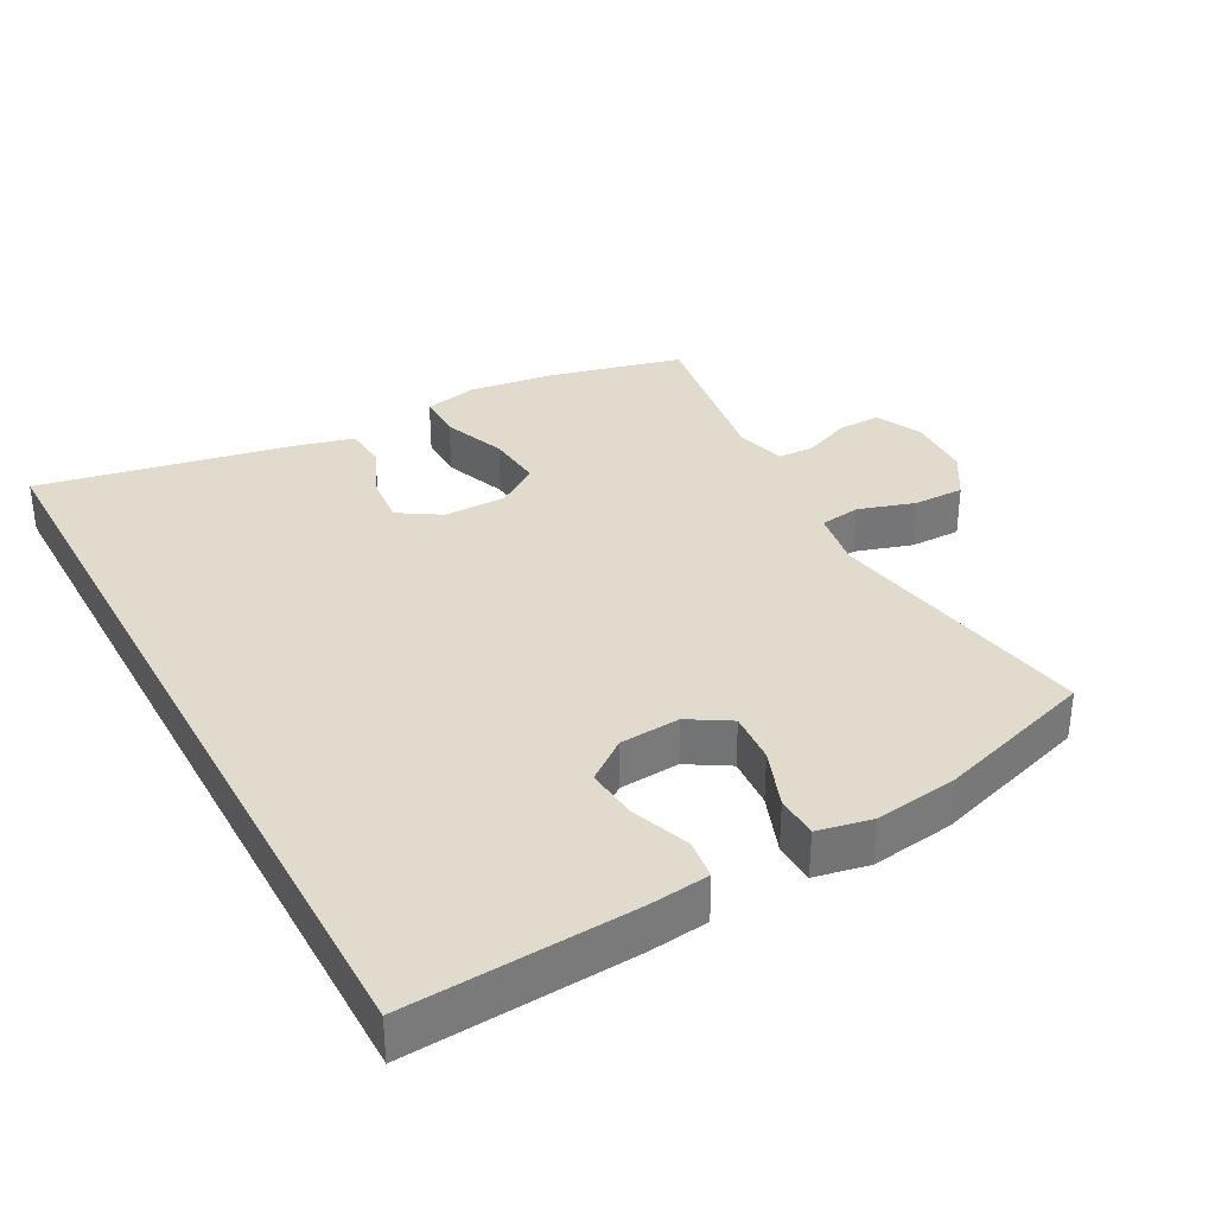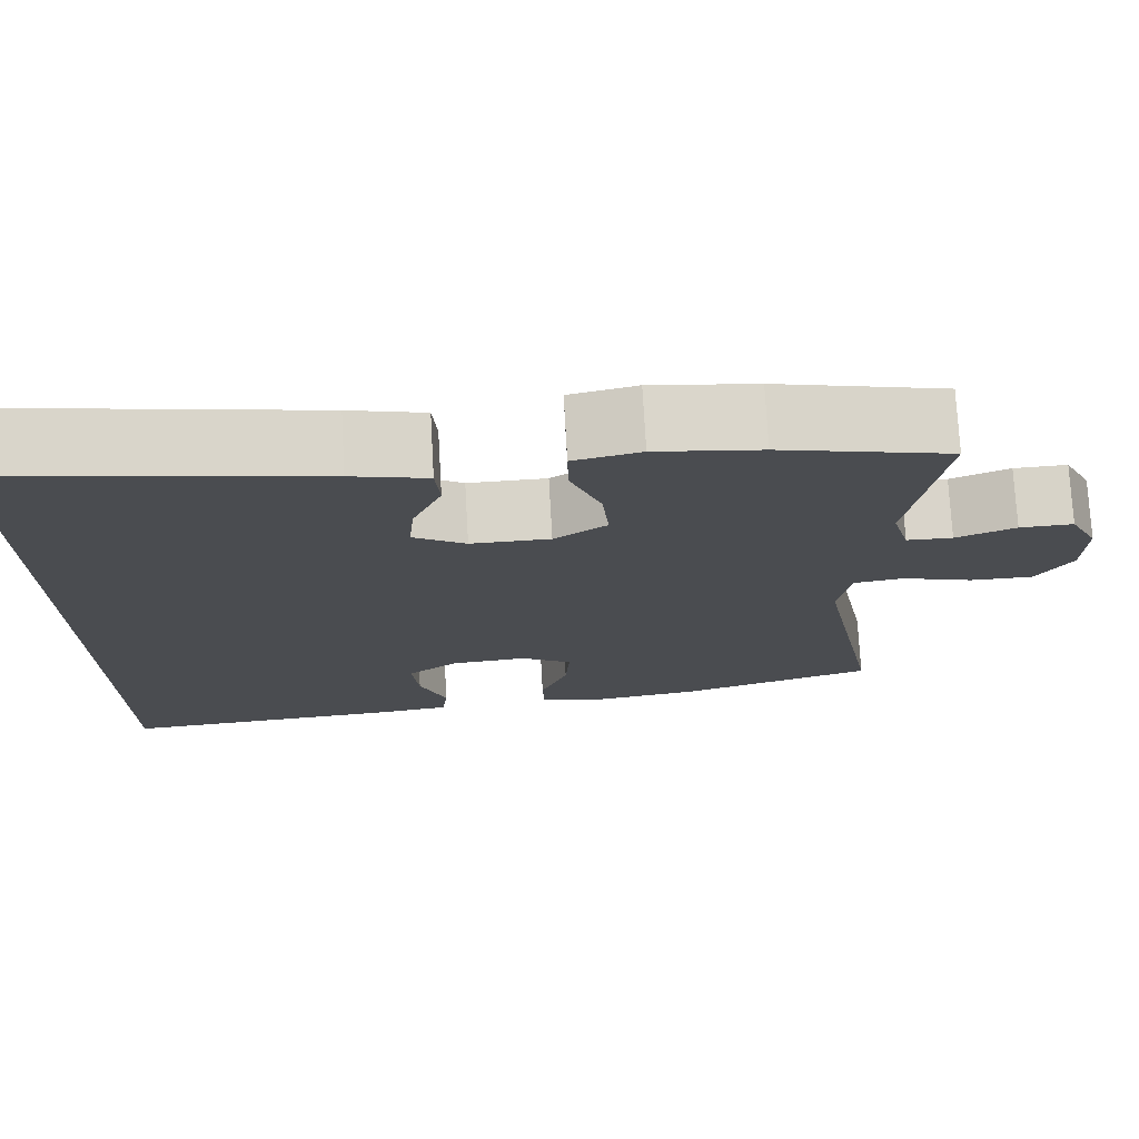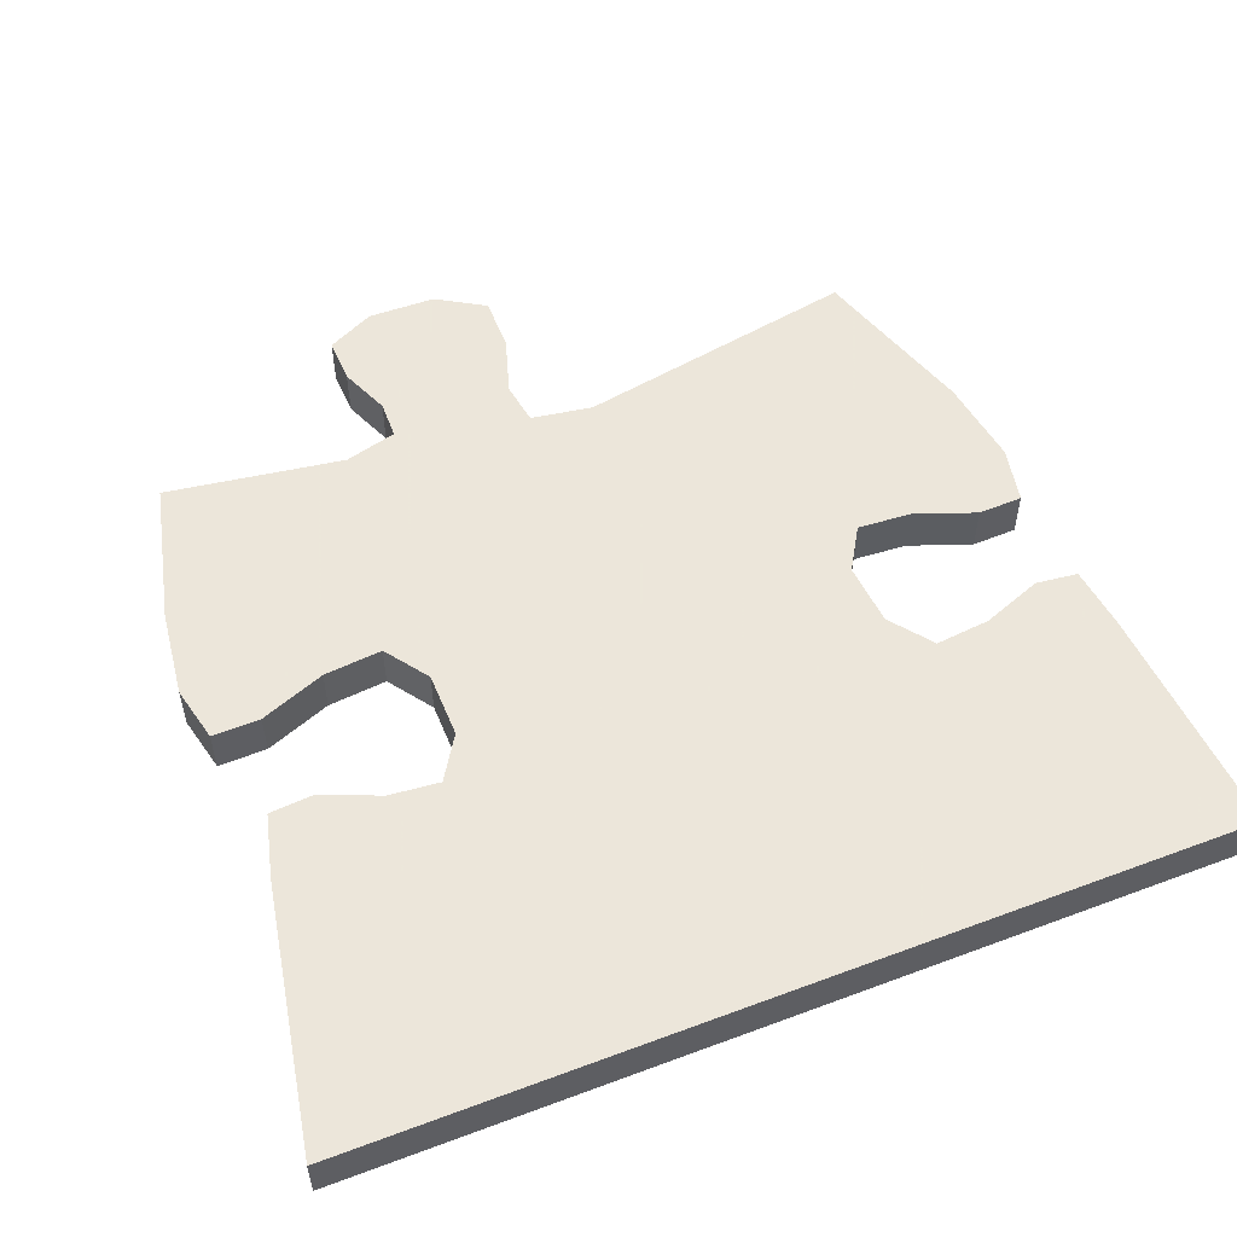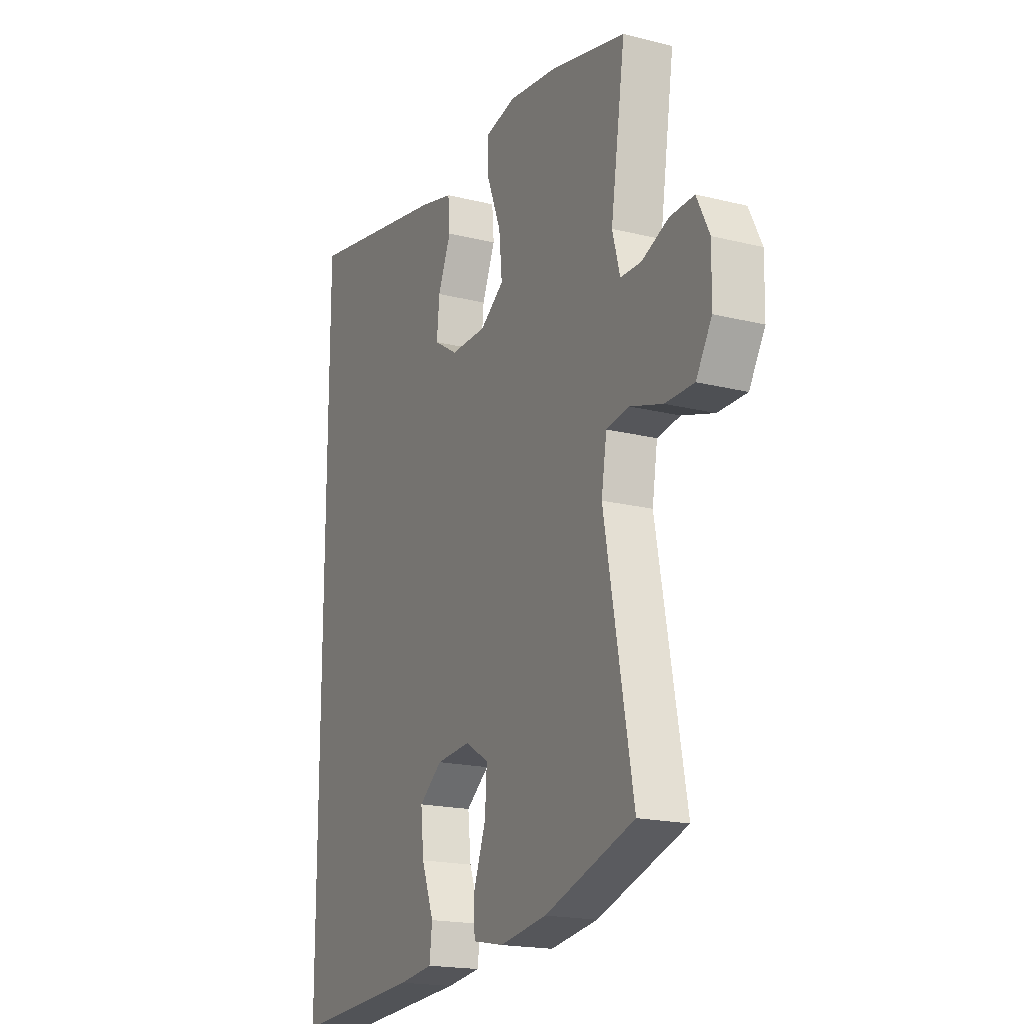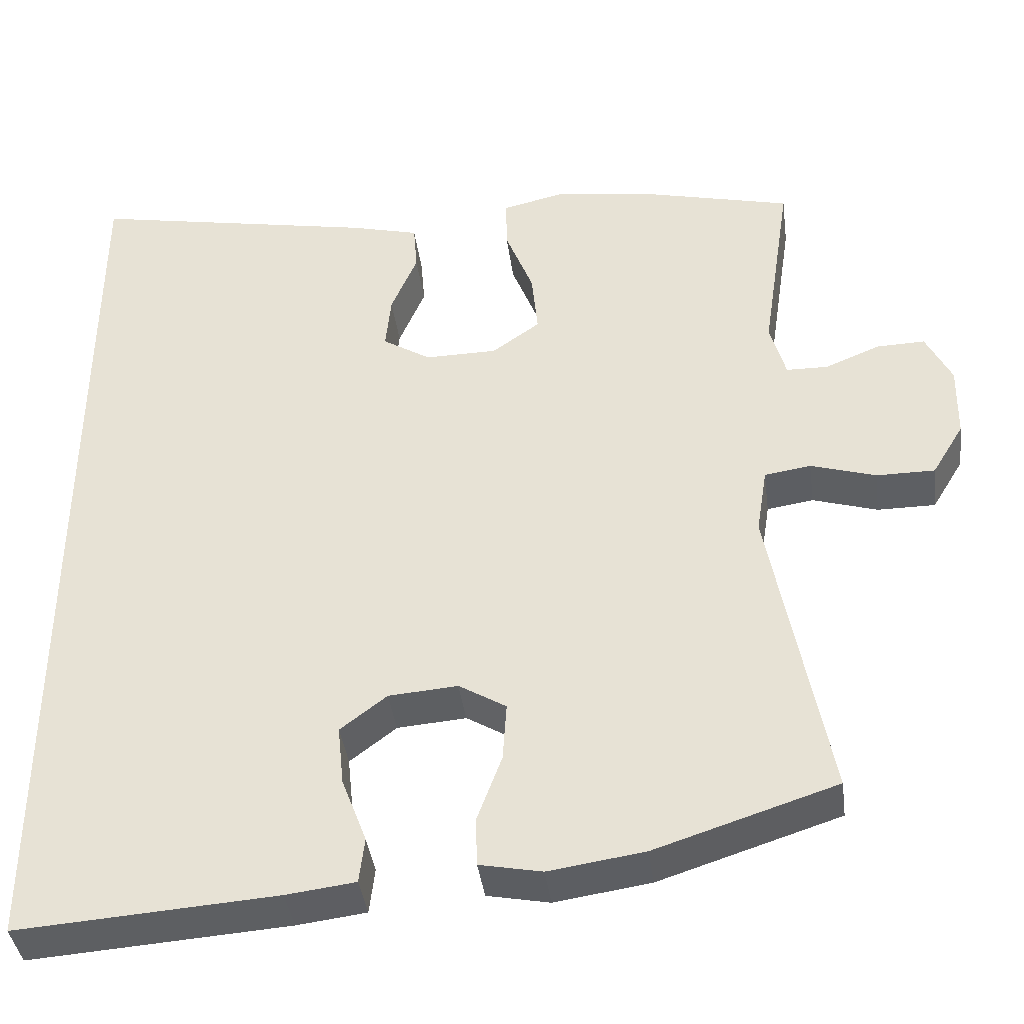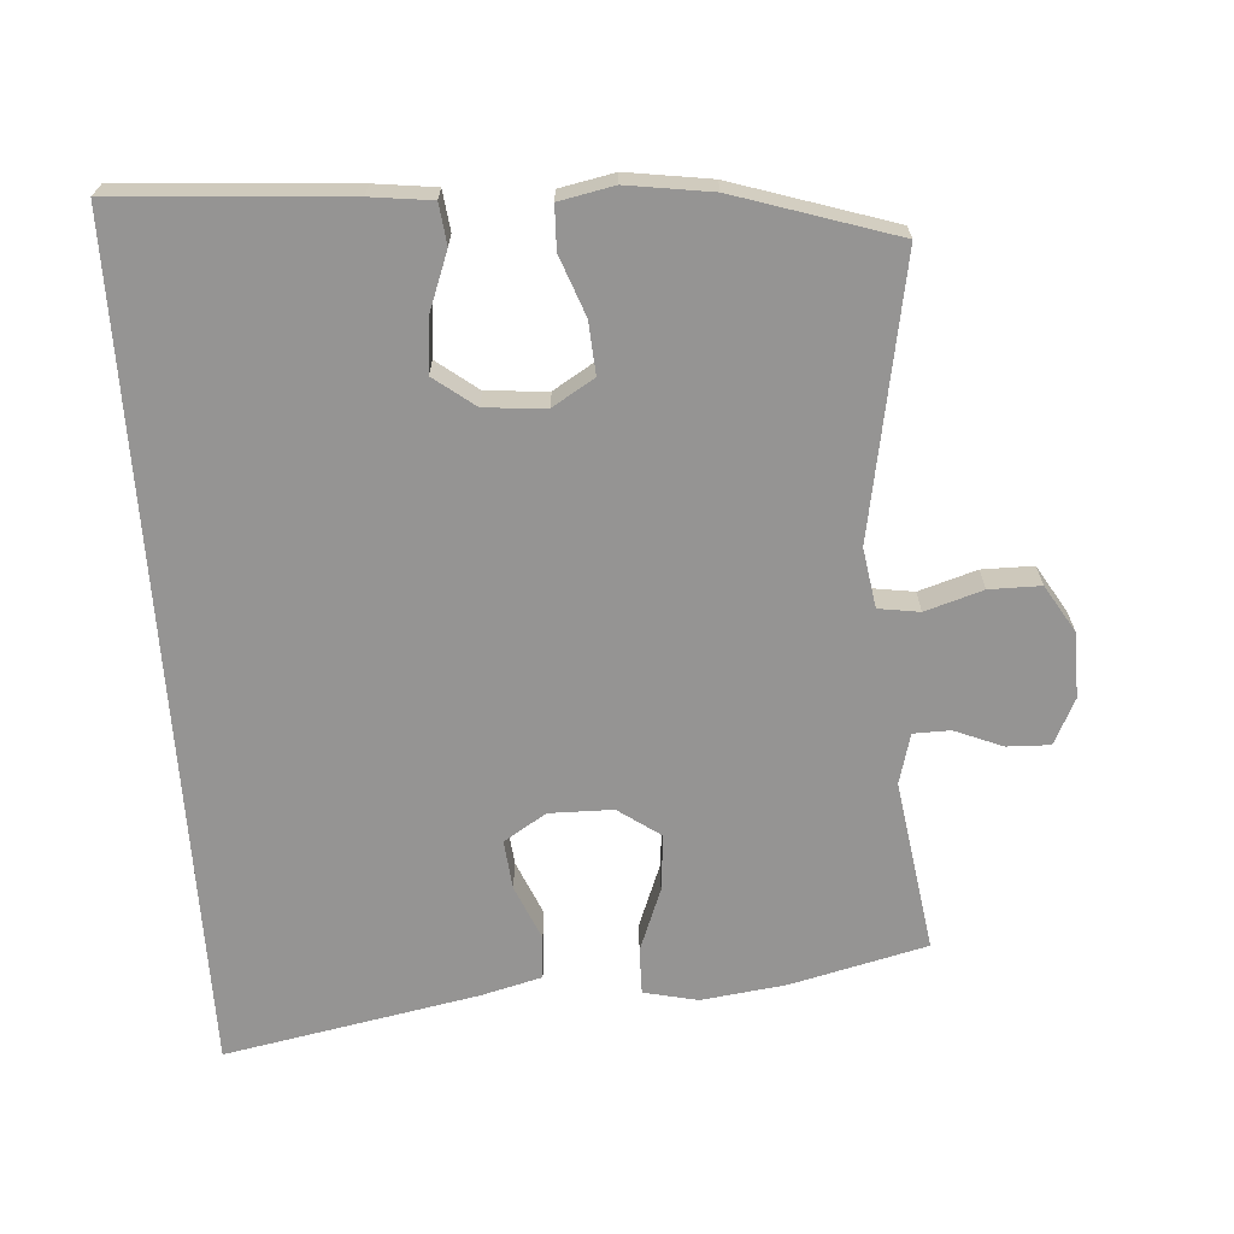
<metadata>
{"format":"obj","ext":"obj","renderer":"f3d","projection":"perspective","resolution":1024,"background":"white","views":[{"elev":33.9,"azim":151.7,"up":"+Y"},{"elev":75.1,"azim":176.8,"up":"+Z"},{"elev":54.2,"azim":68.4,"up":"+Y"},{"elev":-18.7,"azim":-115.5,"up":"+Z"},{"elev":-40.1,"azim":-172.5,"up":"+Z"},{"elev":-67.1,"azim":-176.0,"up":"+Y"}]}
</metadata>
<code>
v 0.5 0.07 -0.623
v 0.167 0.07 -0.6
v 0.078 0.07 -0.589
v 0.071 0.07 -0.53
v 0.103 0.07 -0.445
v 0.111 0.07 -0.367
v 0.051 0.07 -0.321
v -0.038 0.07 -0.314
v -0.099 0.07 -0.351
v -0.094 0.07 -0.427
v -0.062 0.07 -0.514
v -0.064 0.07 -0.577
v -0.144 0.07 -0.593
v -0.267 0.07 -0.575
v -0.5 0.07 -0.5
v -0.426 0.07 -0.098
v -0.44 0.07 -0.011
v -0.5 0.07 -0.002
v -0.584 0.07 -0.028
v -0.659 0.07 -0.028
v -0.7 0.07 0.04
v -0.702 0.07 0.136
v -0.669 0.07 0.203
v -0.606 0.07 0.201
v -0.536 0.07 0.172
v -0.482 0.07 0.173
v -0.462 0.07 0.247
v -0.5 0.07 0.5
v -0.3 0.07 0.549
v -0.176 0.07 0.565
v -0.097 0.07 0.547
v -0.098 0.07 0.479
v -0.134 0.07 0.386
v -0.142 0.07 0.303
v -0.08 0.07 0.259
v 0.013 0.07 0.258
v 0.075 0.07 0.297
v 0.068 0.07 0.369
v 0.034 0.07 0.45
v 0.039 0.07 0.513
v 0.128 0.07 0.536
v 0.5 0.07 0.607
v 0.5 0 -0.623
v 0.167 0 -0.6
v 0.078 0 -0.589
v 0.071 0 -0.53
v 0.103 0 -0.445
v 0.111 0 -0.367
v 0.051 0 -0.321
v -0.038 0 -0.314
v -0.099 0 -0.351
v -0.094 0 -0.427
v -0.062 0 -0.514
v -0.064 0 -0.577
v -0.144 0 -0.593
v -0.267 0 -0.575
v -0.5 0 -0.5
v -0.426 0 -0.098
v -0.44 0 -0.011
v -0.5 0 -0.002
v -0.584 0 -0.028
v -0.659 0 -0.028
v -0.7 0 0.04
v -0.702 0 0.136
v -0.669 0 0.203
v -0.606 0 0.201
v -0.536 0 0.172
v -0.482 0 0.173
v -0.462 0 0.247
v -0.5 0 0.5
v -0.3 0 0.549
v -0.176 0 0.565
v -0.097 0 0.547
v -0.098 0 0.479
v -0.134 0 0.386
v -0.142 0 0.303
v -0.08 0 0.259
v 0.013 0 0.258
v 0.075 0 0.297
v 0.068 0 0.369
v 0.034 0 0.45
v 0.039 0 0.513
v 0.128 0 0.536
v 0.5 0 0.607
f 41 42 1
f 40 41 1
f 39 40 1
f 38 39 1
f 37 38 1 2
f 36 37 2
f 31 32 33
f 30 31 33
f 29 30 33
f 28 29 33
f 27 28 33
f 26 27 33 34
f 23 24 25
f 22 23 25
f 21 22 25
f 20 21 25
f 19 20 25
f 18 19 25
f 17 18 25 26
f 14 15 16
f 13 14 16
f 12 13 16
f 11 12 16
f 10 11 16
f 9 10 16 17
f 26 34 35
f 17 26 35
f 9 17 35
f 8 9 35
f 2 3 4 5
f 2 5 6
f 36 2 6
f 7 8 35 36
f 6 7 36
f 43 84 83
f 43 83 82
f 43 82 81
f 43 81 80
f 44 43 80 79
f 44 79 78
f 75 74 73
f 75 73 72
f 75 72 71
f 75 71 70
f 75 70 69
f 76 75 69 68
f 67 66 65
f 67 65 64
f 67 64 63
f 67 63 62
f 67 62 61
f 67 61 60
f 68 67 60 59
f 58 57 56
f 58 56 55
f 58 55 54
f 58 54 53
f 58 53 52
f 59 58 52 51
f 77 76 68
f 77 68 59
f 77 59 51
f 77 51 50
f 47 46 45 44
f 48 47 44
f 48 44 78
f 78 77 50 49
f 78 49 48
f 1 43 44 2
f 2 44 45 3
f 3 45 46 4
f 4 46 47 5
f 5 47 48 6
f 6 48 49 7
f 7 49 50 8
f 8 50 51 9
f 9 51 52 10
f 10 52 53 11
f 11 53 54 12
f 12 54 55 13
f 13 55 56 14
f 14 56 57 15
f 15 57 58 16
f 16 58 59 17
f 17 59 60 18
f 18 60 61 19
f 19 61 62 20
f 20 62 63 21
f 21 63 64 22
f 22 64 65 23
f 23 65 66 24
f 24 66 67 25
f 25 67 68 26
f 26 68 69 27
f 27 69 70 28
f 28 70 71 29
f 29 71 72 30
f 30 72 73 31
f 31 73 74 32
f 32 74 75 33
f 33 75 76 34
f 34 76 77 35
f 35 77 78 36
f 36 78 79 37
f 37 79 80 38
f 38 80 81 39
f 39 81 82 40
f 40 82 83 41
f 41 83 84 42
f 42 84 43 1

</code>
